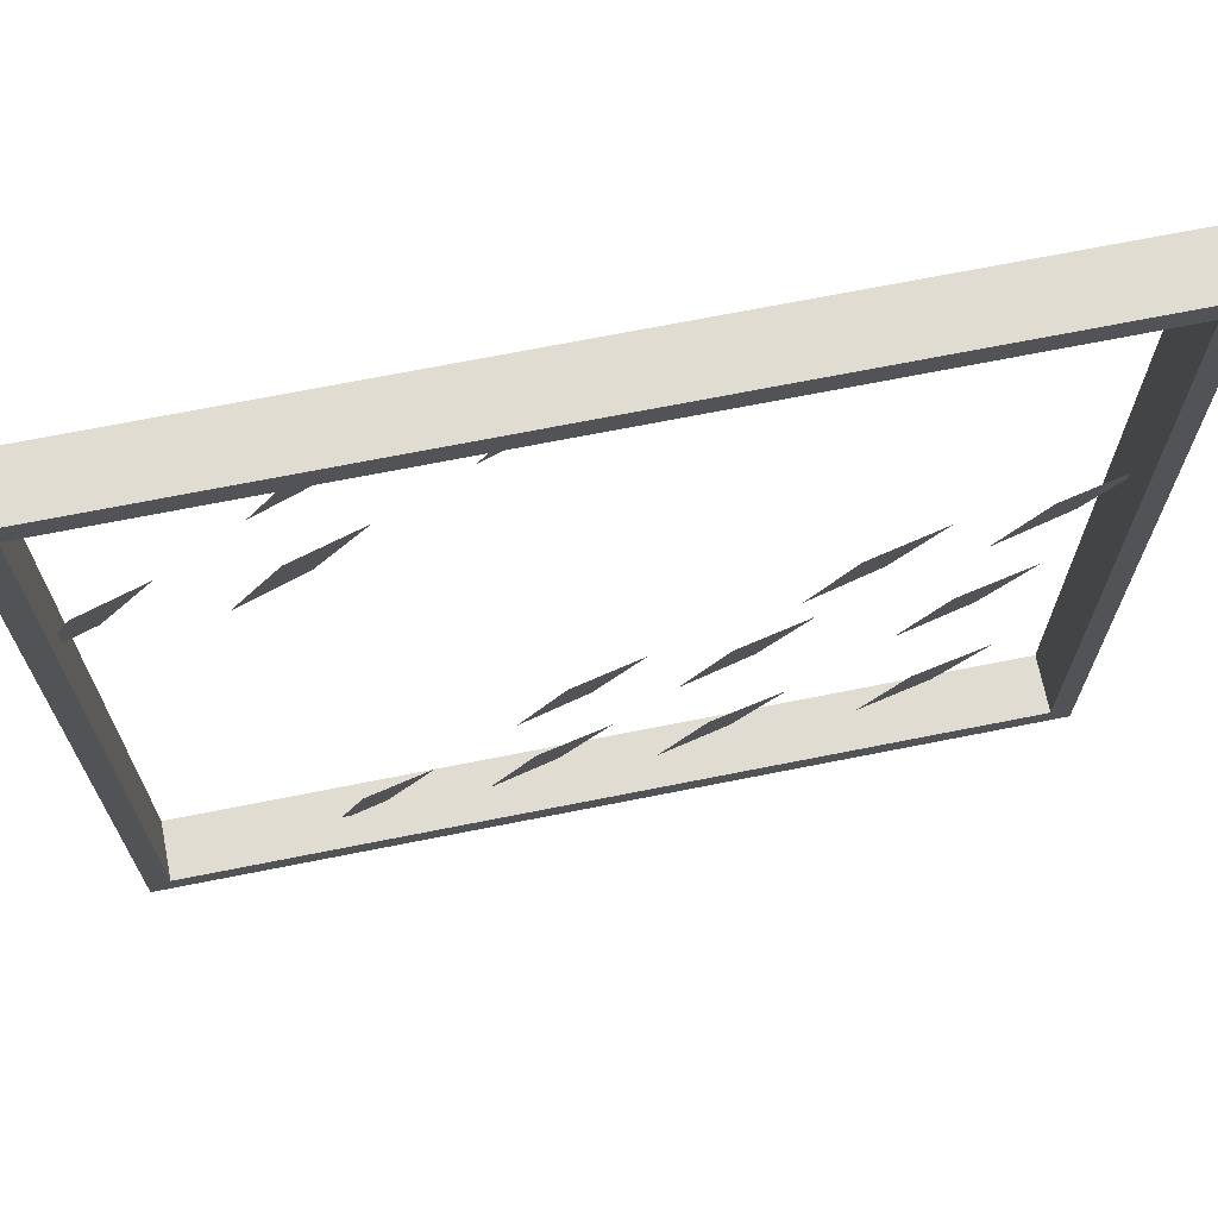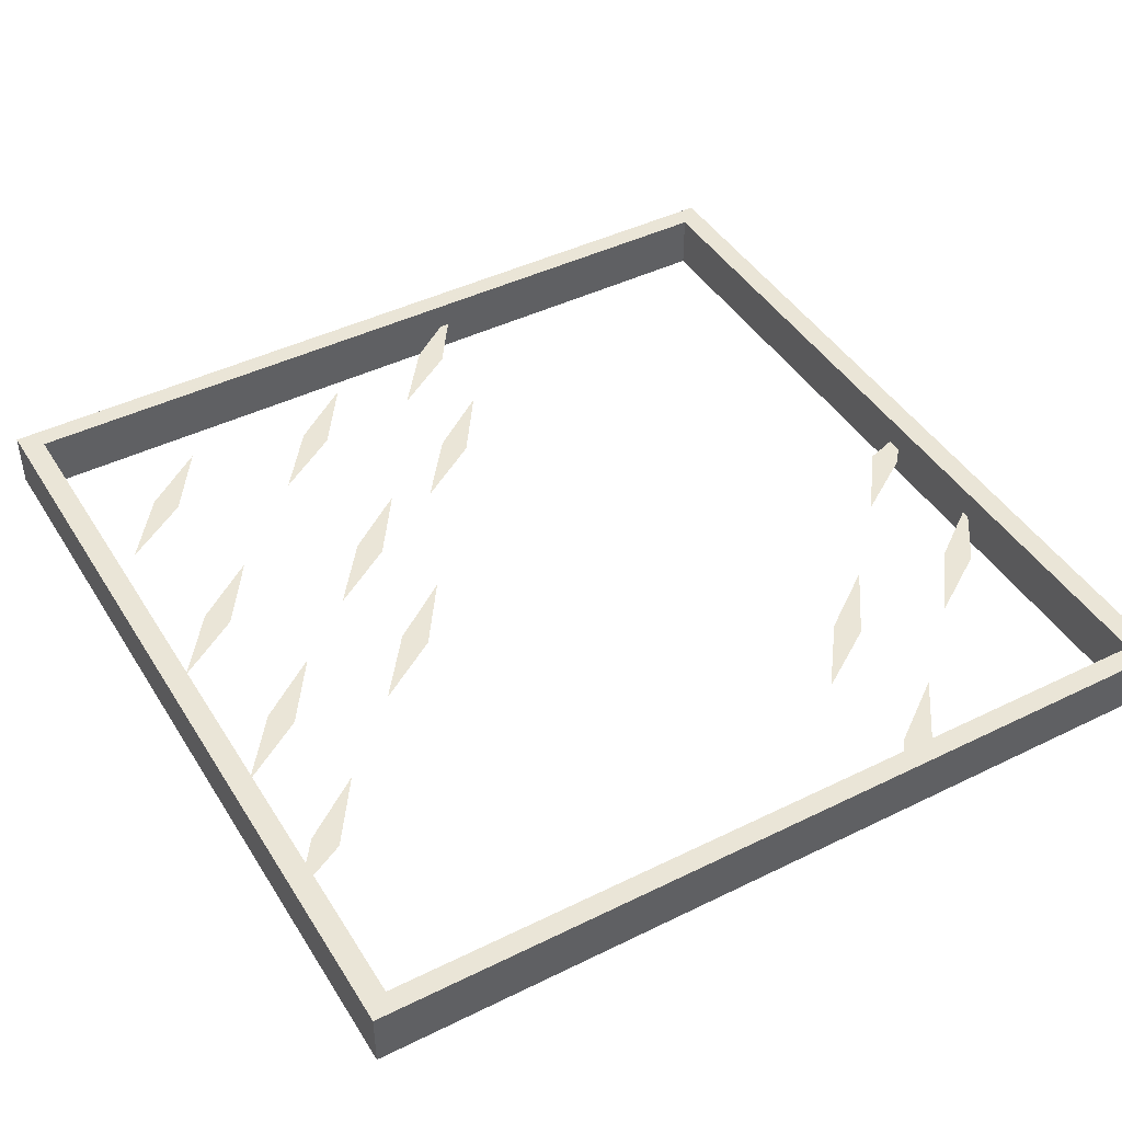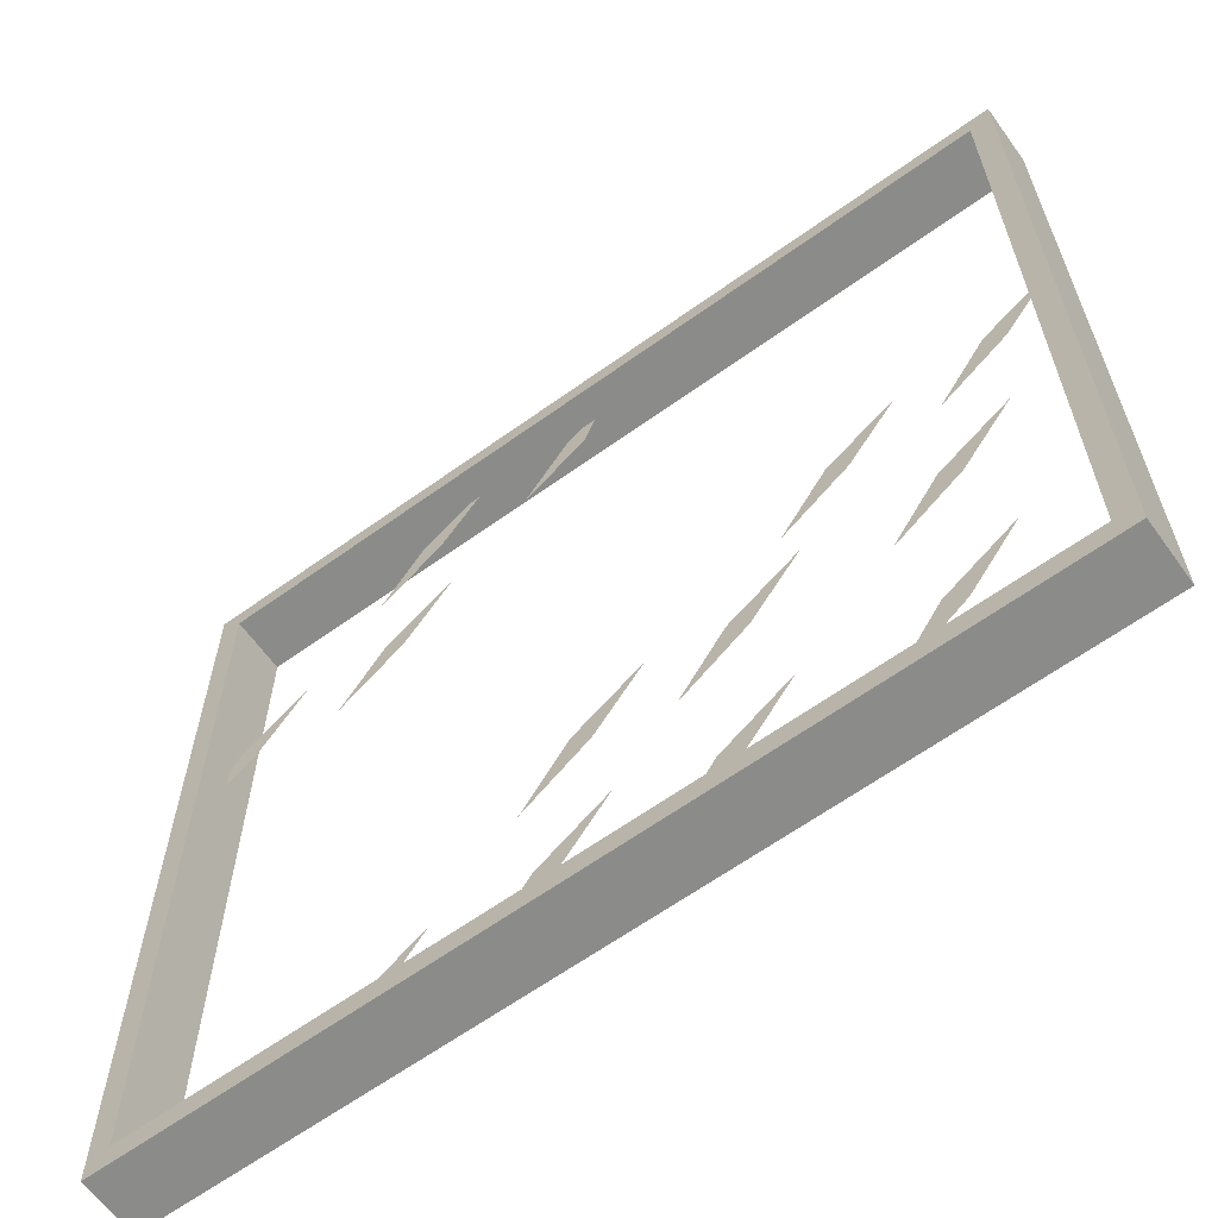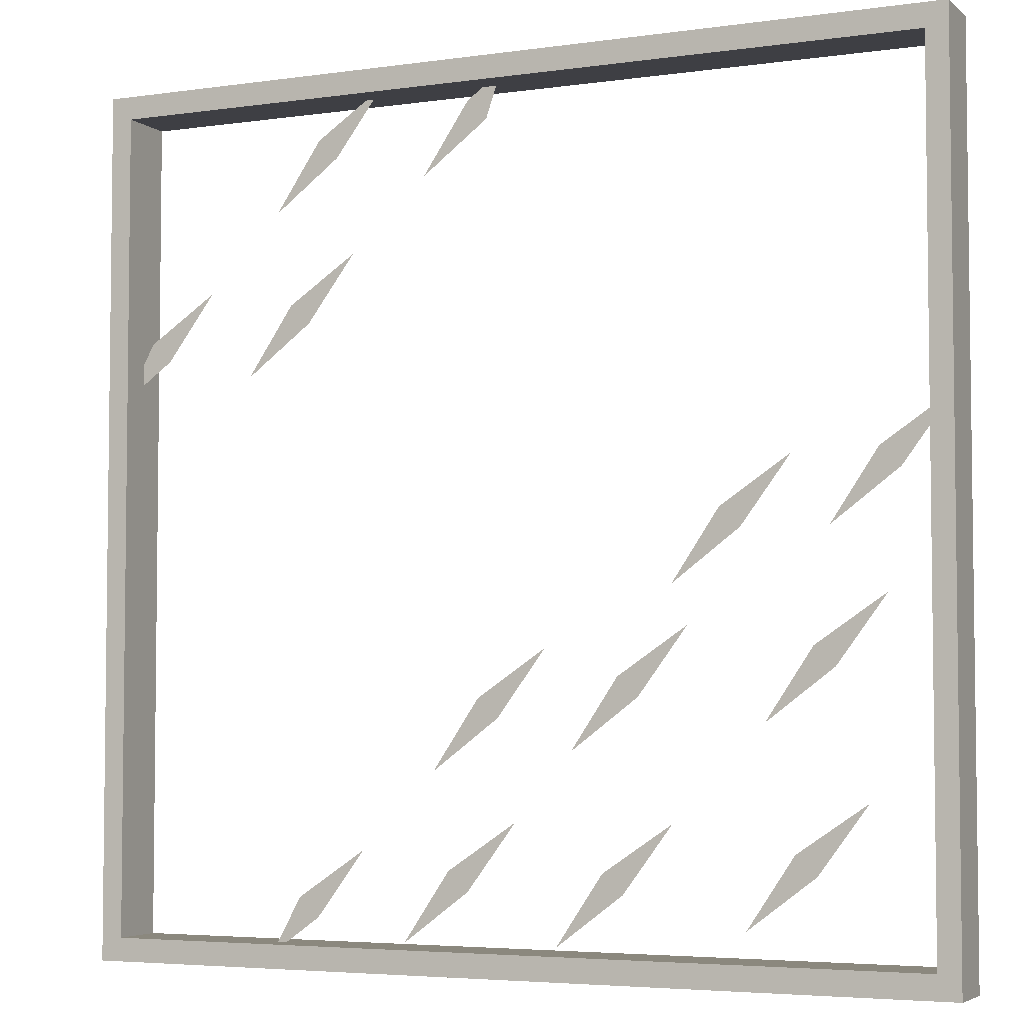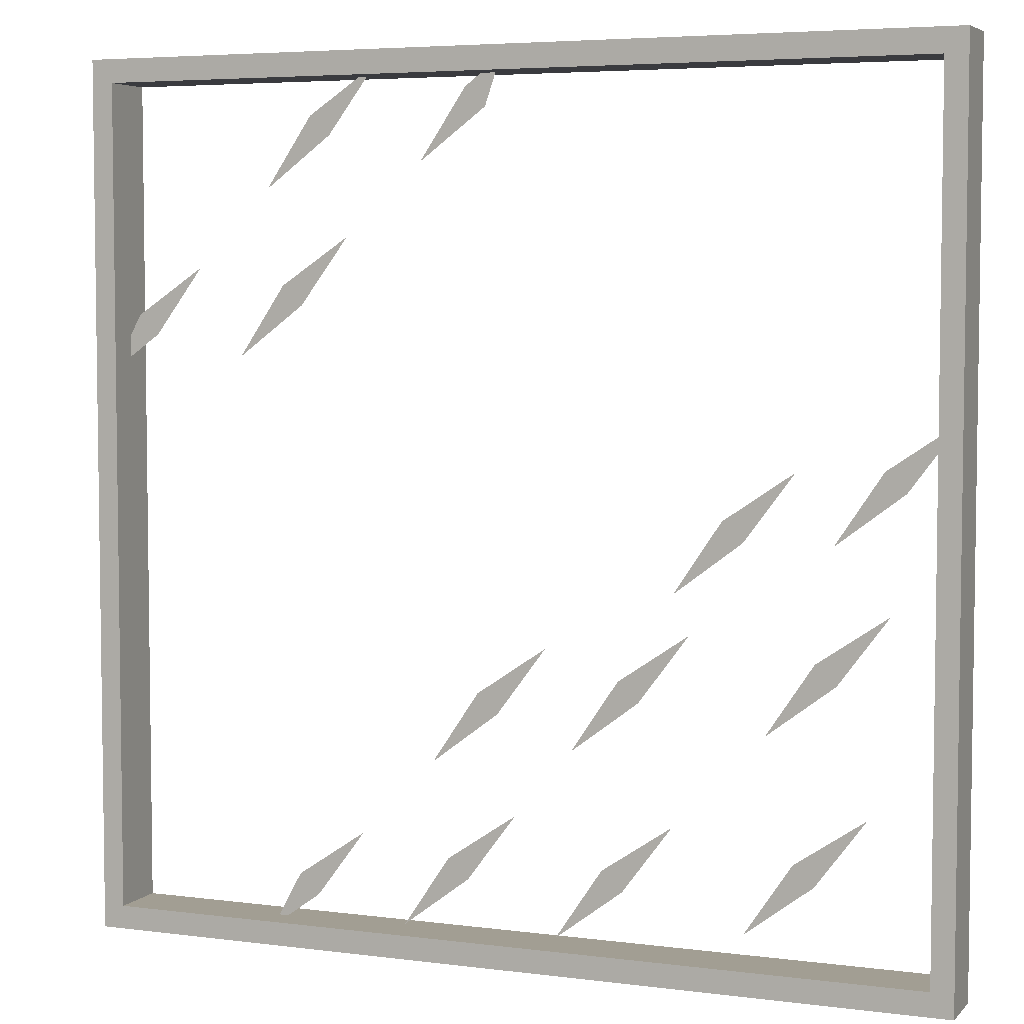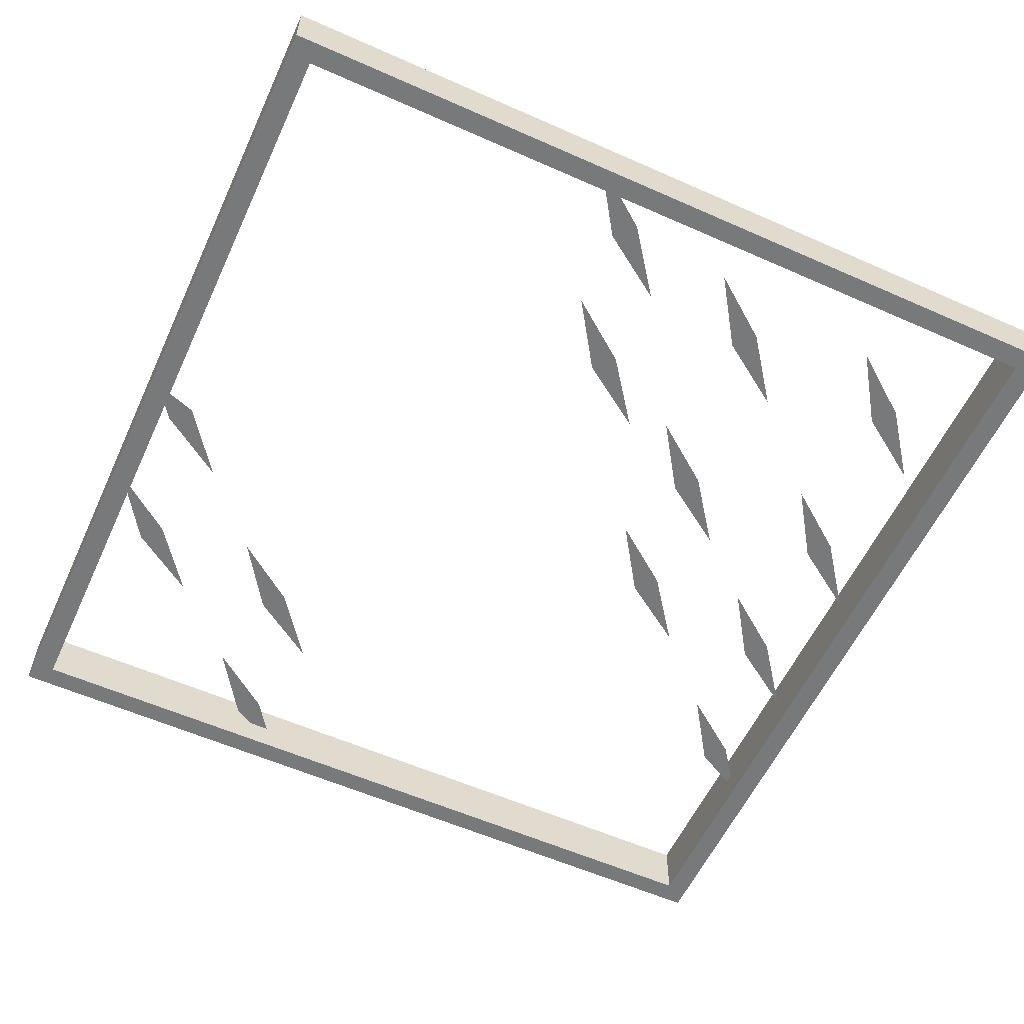
<metadata>
{"format":"obj","ext":"obj","renderer":"f3d","projection":"perspective","resolution":1024,"background":"white","views":[{"elev":69.3,"azim":168.7,"up":"+Y"},{"elev":44.1,"azim":60.1,"up":"+Z"},{"elev":-63.7,"azim":-144.1,"up":"+Y"},{"elev":-4.5,"azim":-155.3,"up":"+Y"},{"elev":5.1,"azim":-157.7,"up":"+Y"},{"elev":-57.7,"azim":-114.7,"up":"+Z"}]}
</metadata>
<code>
o Glass
v 0 -0 0.1375
v -0.0375 1.46 0.1375
v 0 1.5 0.1375
v -1.462 0.04 0.1375
v -1.5 -0 0.1375
v -1.5 -0 0.2375
v 0 -0 0.2375
v -0.0375 0.04 0.2375
v -1.462 0.04 0.2375
v -1.462 1.46 0.2375
v -1.5 1.5 0.1375
v -1.5 1.5 0.2375
v -0.0375 1.46 0.2375
v 0 1.5 0.2375
v -1.462 1.46 0.1375
v -0.0375 0.04 0.1375
v -0.6355 0.1659 0.1875
v -0.5553 0.0466 0.1875
v -0.6705 0.133 0.1875
v -0.7553 0.2466 0.1875
v -0.6885 0.4472 0.1875
v -0.6083 0.3279 0.1875
v -0.7235 0.4143 0.1875
v -0.8083 0.5279 0.1875
v -0.9342 0.4812 0.1875
v -0.854 0.3619 0.1875
v -0.9692 0.4483 0.1875
v -1.054 0.5619 0.1875
v -0.3588 0.1156 0.1875
v -0.3074 0.02075 0.1875
v -0.3938 0.08271 0.1875
v -0.4786 0.1963 0.1875
v -0.3338 1.118 0.1875
v -0.2536 0.9985 0.1875
v -0.3688 1.085 0.1875
v -0.4536 1.198 0.1875
v -0.3868 1.399 0.1875
v -0.3067 1.28 0.1875
v -0.4219 1.366 0.1875
v -0.5067 1.48 0.1875
v -0.6678 1.439 0.1875
v -0.5876 1.32 0.1875
v -0.7028 1.406 0.1875
v -0.7301 1.486 0.1875
v -0.05715 1.068 0.1875
v -0.005709 0.9726 0.1875
v -0.09217 1.035 0.1875
v -0.177 1.148 0.1875
v -1.108 0.747 0.1875
v -1.028 0.6277 0.1875
v -1.143 0.7141 0.1875
v -1.228 0.8277 0.1875
v -1.369 0.8327 0.1875
v -1.289 0.7133 0.1875
v -1.404 0.7998 0.1875
v -1.489 0.9133 0.1875
v -1.261 0.5276 0.1875
v -1.181 0.4082 0.1875
v -1.296 0.4947 0.1875
v -1.381 0.6082 0.1875
v -0.9075 0.1689 0.1875
v -0.8273 0.04954 0.1875
v -0.9425 0.1359 0.1875
v -1.027 0.2495 0.1875
v -1.229 0.2059 0.1875
v -1.148 0.08657 0.1875
v -1.264 0.173 0.1875
v -1.348 0.2866 0.1875
v -0.6355 0.1659 0.1875
v -0.5553 0.0466 0.1875
v -0.6705 0.133 0.1875
v -0.7553 0.2466 0.1875
v -0.6885 0.4472 0.1875
v -0.6083 0.3279 0.1875
v -0.7235 0.4143 0.1875
v -0.8083 0.5279 0.1875
v -0.9342 0.4812 0.1875
v -0.854 0.3619 0.1875
v -0.9692 0.4483 0.1875
v -1.054 0.5619 0.1875
v -0.3588 0.1156 0.1875
v -0.3074 0.02075 0.1875
v -0.3938 0.08271 0.1875
v -0.4786 0.1963 0.1875
v -0.3338 1.118 0.1875
v -0.2536 0.9985 0.1875
v -0.3688 1.085 0.1875
v -0.4536 1.198 0.1875
v -0.3868 1.399 0.1875
v -0.3067 1.28 0.1875
v -0.4219 1.366 0.1875
v -0.5067 1.48 0.1875
v -0.6678 1.439 0.1875
v -0.5876 1.32 0.1875
v -0.7028 1.406 0.1875
v -0.7301 1.486 0.1875
v -0.05715 1.068 0.1875
v -0.005709 0.9726 0.1875
v -0.09217 1.035 0.1875
v -0.177 1.148 0.1875
v -1.108 0.747 0.1875
v -1.028 0.6277 0.1875
v -1.143 0.7141 0.1875
v -1.228 0.8277 0.1875
v -1.369 0.8327 0.1875
v -1.289 0.7133 0.1875
v -1.404 0.7998 0.1875
v -1.489 0.9133 0.1875
v -1.261 0.5276 0.1875
v -1.181 0.4082 0.1875
v -1.296 0.4947 0.1875
v -1.381 0.6082 0.1875
v -0.9075 0.1689 0.1875
v -0.8273 0.04954 0.1875
v -0.9425 0.1359 0.1875
v -1.027 0.2495 0.1875
v -1.229 0.2059 0.1875
v -1.148 0.08657 0.1875
v -1.264 0.173 0.1875
v -1.348 0.2866 0.1875
f 1 2 3
f 4 1 5
f 6 1 7
f 8 6 7
f 8 4 9
f 4 10 9
f 7 13 8
f 1 14 7
f 6 11 5
f 5 15 4
f 8 2 16
f 9 12 6
f 3 15 11
f 3 12 14
f 12 13 14
f 15 13 10
f 17 18 19
f 17 19 20
f 21 22 23
f 21 23 24
f 25 26 27
f 25 27 28
f 29 30 31
f 29 31 32
f 33 34 35
f 33 35 36
f 37 38 39
f 37 39 40
f 41 42 43
f 41 43 44
f 45 46 47
f 45 47 48
f 49 50 51
f 49 51 52
f 53 54 55
f 53 55 56
f 57 58 59
f 57 59 60
f 61 62 63
f 61 63 64
f 65 66 67
f 65 67 68
f 1 16 2
f 4 16 1
f 6 5 1
f 8 9 6
f 8 16 4
f 4 15 10
f 7 14 13
f 1 3 14
f 6 12 11
f 5 11 15
f 8 13 2
f 9 10 12
f 3 2 15
f 3 11 12
f 12 10 13
f 15 2 13
f 69 71 70
f 69 72 71
f 73 75 74
f 73 76 75
f 77 79 78
f 77 80 79
f 81 83 82
f 81 84 83
f 85 87 86
f 85 88 87
f 89 91 90
f 89 92 91
f 93 95 94
f 93 96 95
f 97 99 98
f 97 100 99
f 101 103 102
f 101 104 103
f 105 107 106
f 105 108 107
f 109 111 110
f 109 112 111
f 113 115 114
f 113 116 115
f 117 119 118
f 117 120 119

</code>
